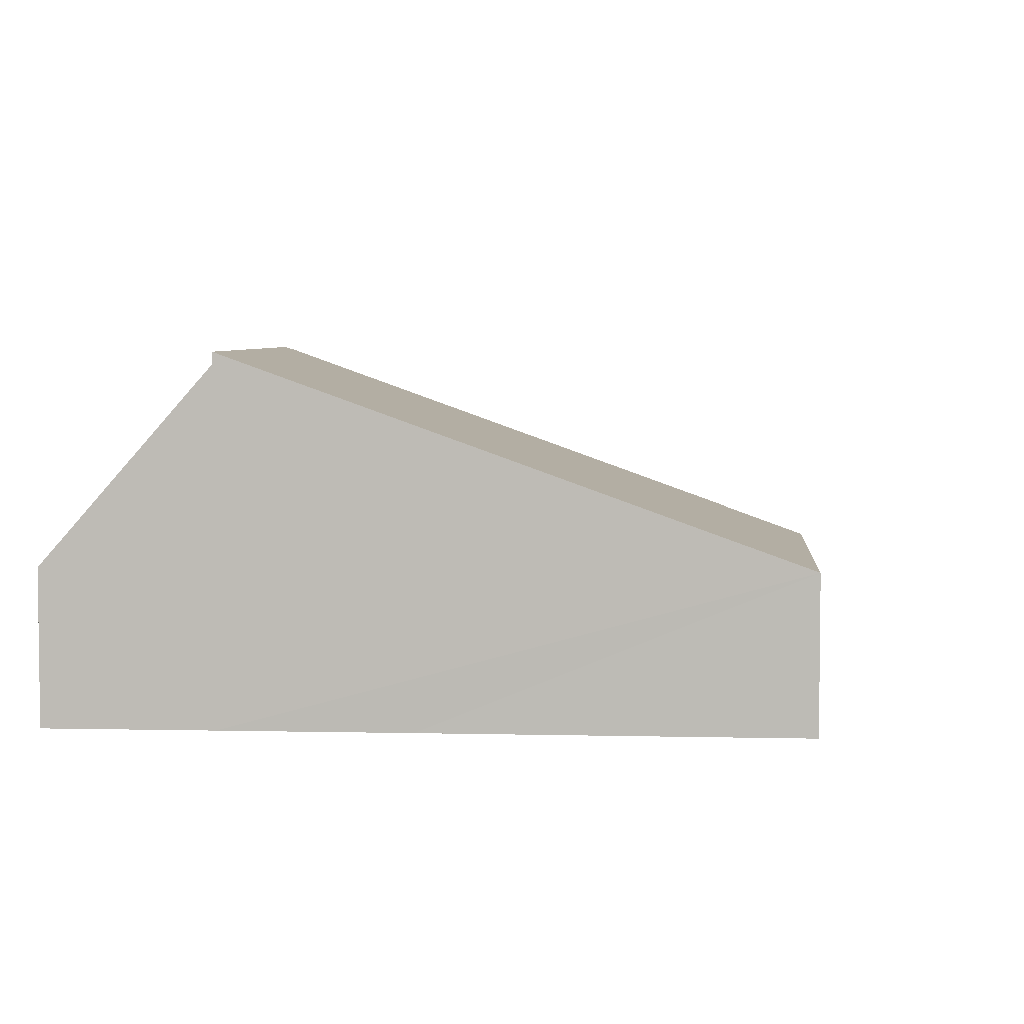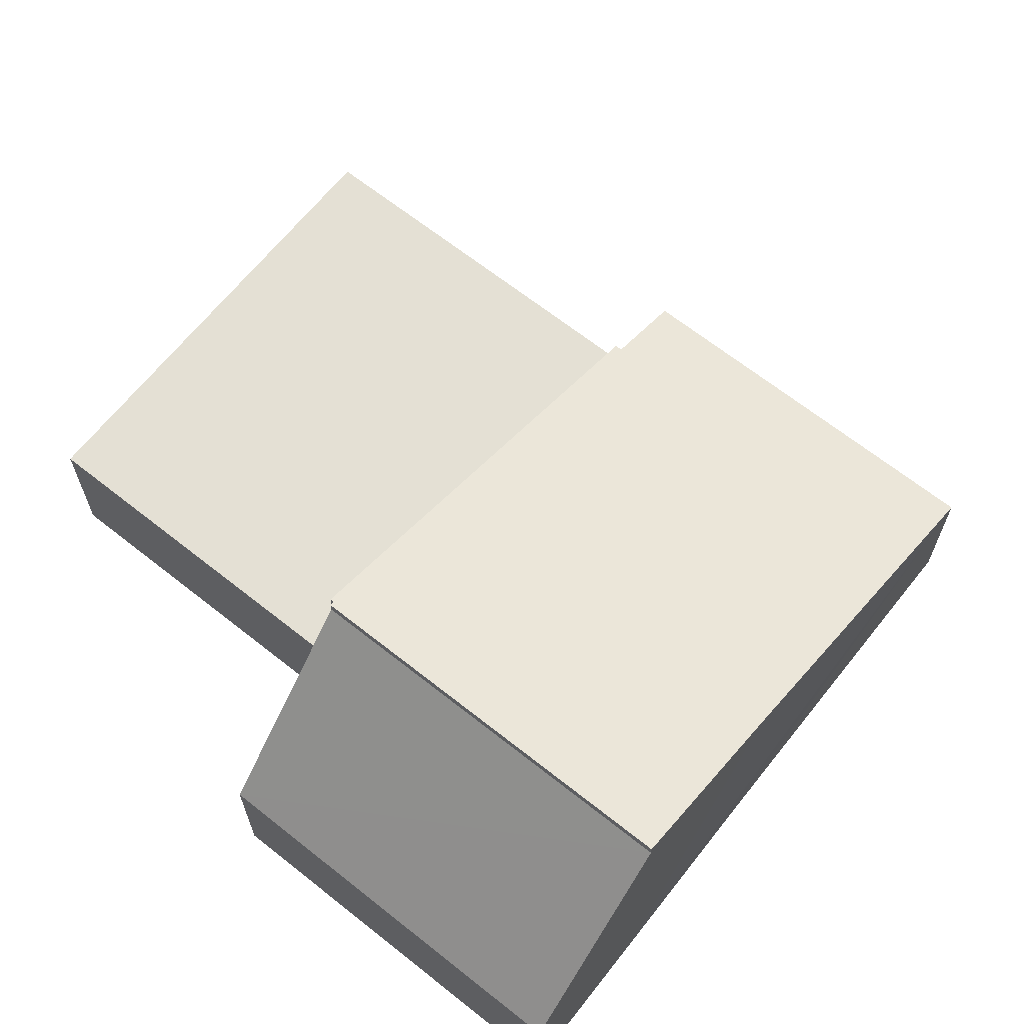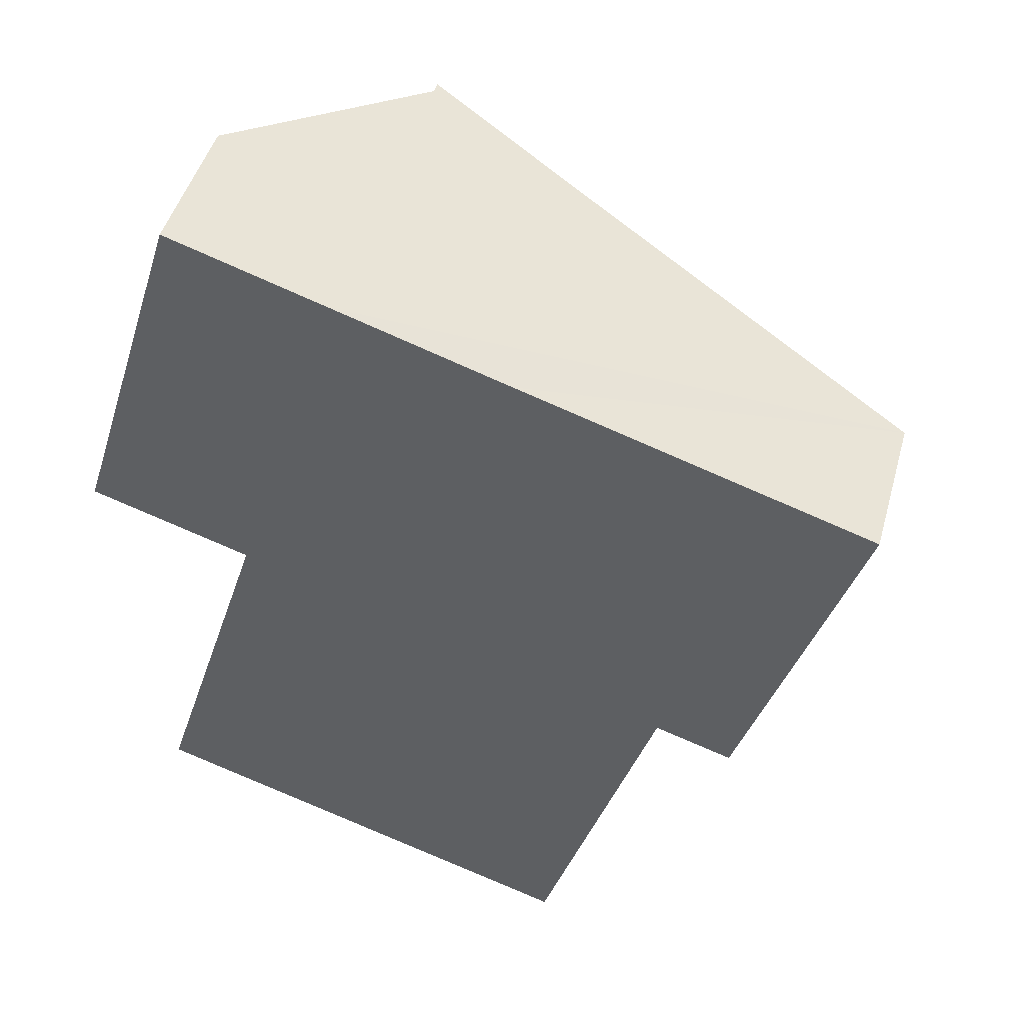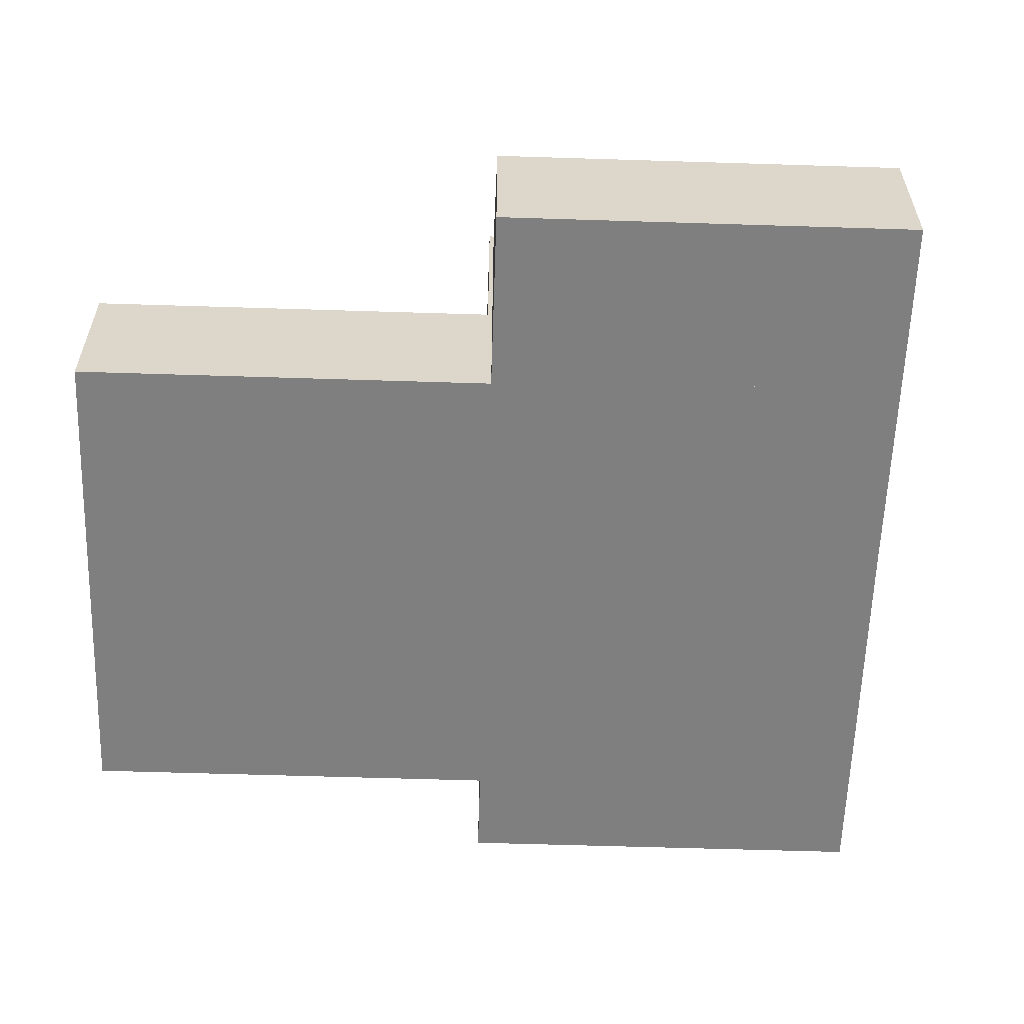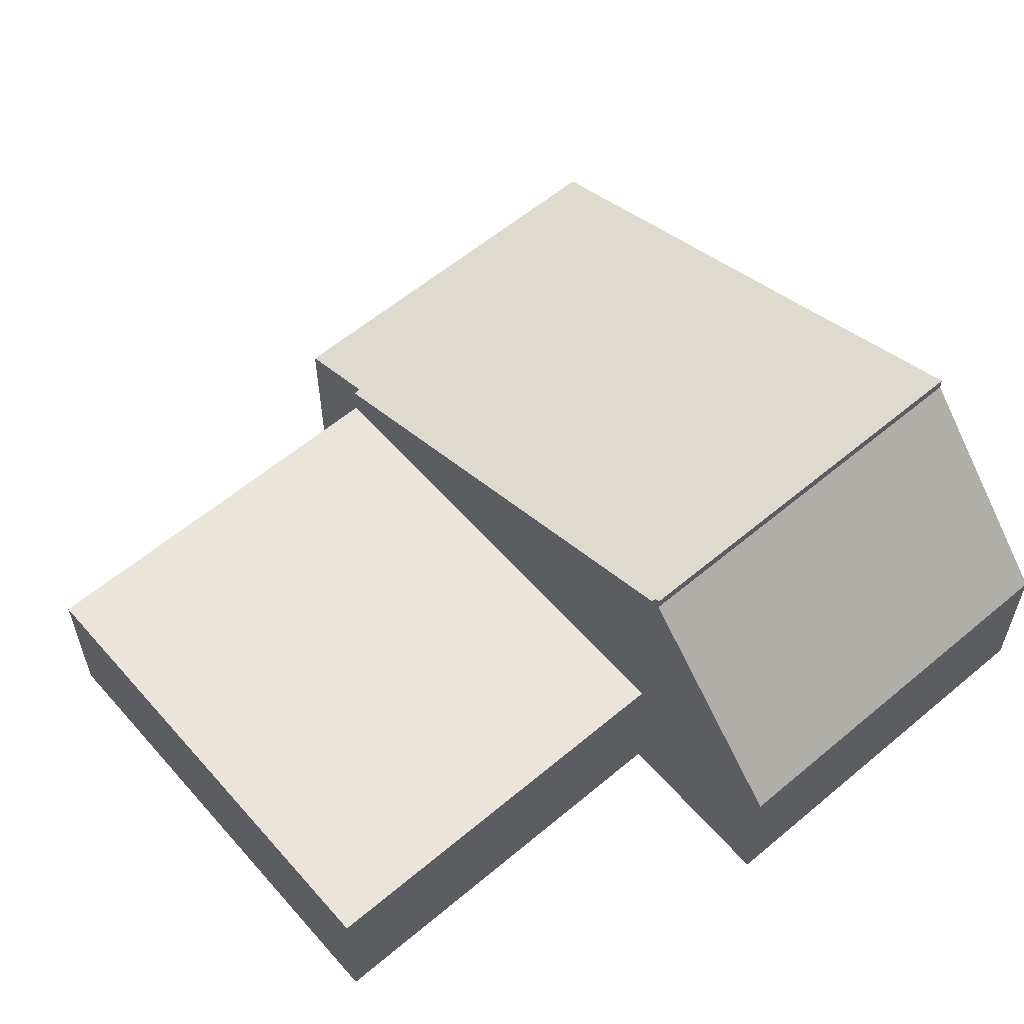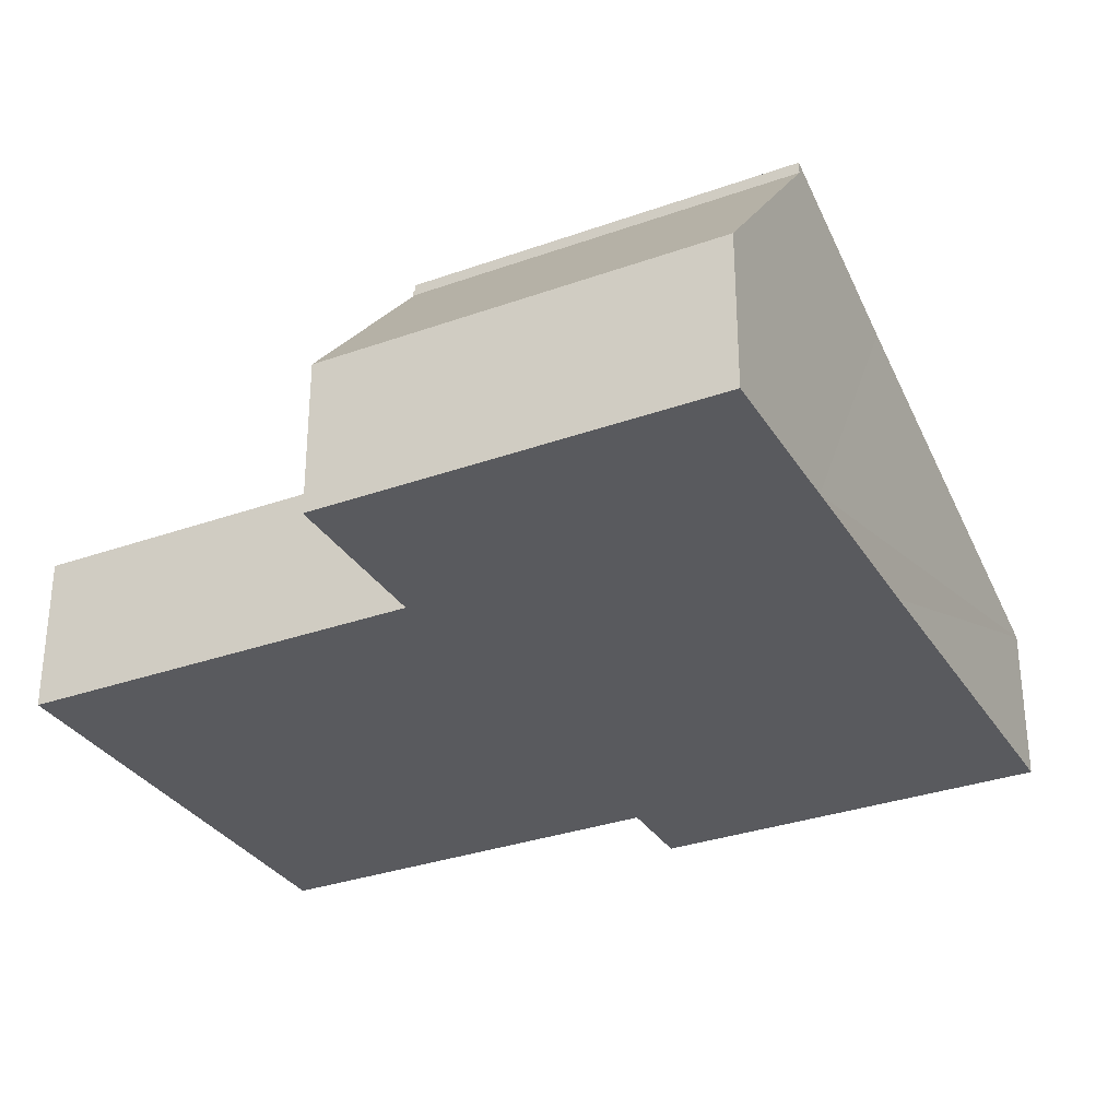
<metadata>
{"format":"obj","ext":"obj","renderer":"f3d","projection":"perspective","resolution":1024,"background":"white","views":[{"elev":4.7,"azim":21.9,"up":"+Y"},{"elev":66.1,"azim":-34.0,"up":"+Y"},{"elev":47.0,"azim":15.5,"up":"+Z"},{"elev":-59.8,"azim":-74.4,"up":"+Y"},{"elev":59.0,"azim":-113.4,"up":"+Y"},{"elev":-31.7,"azim":-45.7,"up":"+Y"}]}
</metadata>
<code>
v  5.422 6.914 6.36
v  3.21 6.878 -1.01
v  3.115 6.914 -0.98
v  11.98 3.572 -3.887
v  3.184 6.878 -1.092
v  8.895 5.607 5.244
v  12.02 3.572 -3.753
v  15.87 2.99 3.052
v  13.57 2.99 -4.241
v  12.02 2.298e-16 -3.753
v  11.98 2.38e-16 -3.887
v  15.87 -1.869e-16 3.052
v  13.57 2.597e-16 -4.241
v  3.184 6.687e-17 -1.092
v  3.115 6.001e-17 -0.98
v  3.21 6.184e-17 -1.01
v  5.422 -3.894e-16 6.36
v  8.895 -3.211e-16 5.244
v  3.184 3 -1.092
v  9.679 3 -11.21
v  0.874 3 -8.436
v  11.98 3 -3.887
v  9.679 6.861e-16 -11.21
v  0.874 5.166e-16 -8.436
v  0 2.977 1.823e-16
v  5.422 6.685 6.36
v  3.115 6.685 -0.98
v  2.314 2.977 7.358
v  2.314 -4.505e-16 7.358
v  0 0 0
g defaultobject
f 1 2 3
f 2 4 5
f 4 2 1
f 4 1 6
f 4 6 7
f 7 6 8
f 7 8 9
f 10 4 7
f 4 10 11
f 12 9 8
f 9 12 13
f 4 14 5
f 14 4 11
f 2 15 3
f 15 2 16
f 9 10 7
f 10 9 13
f 14 2 5
f 2 14 16
f 15 1 3
f 1 15 17
f 17 6 1
f 6 17 8
f 8 17 18
f 8 18 12
f 11 16 14
f 16 11 18
f 18 11 10
f 18 10 12
f 12 10 13
f 16 17 15
f 17 16 18
f 19 20 21
f 20 19 22
f 14 22 19
f 22 14 11
f 11 20 22
f 20 11 23
f 23 21 20
f 21 23 24
f 24 19 21
f 19 24 14
f 24 11 14
f 11 24 23
f 25 26 27
f 26 25 28
f 28 17 26
f 17 28 29
f 17 27 26
f 27 17 15
f 15 25 27
f 25 15 30
f 30 28 25
f 28 30 29
f 30 17 29
f 17 30 15

</code>
